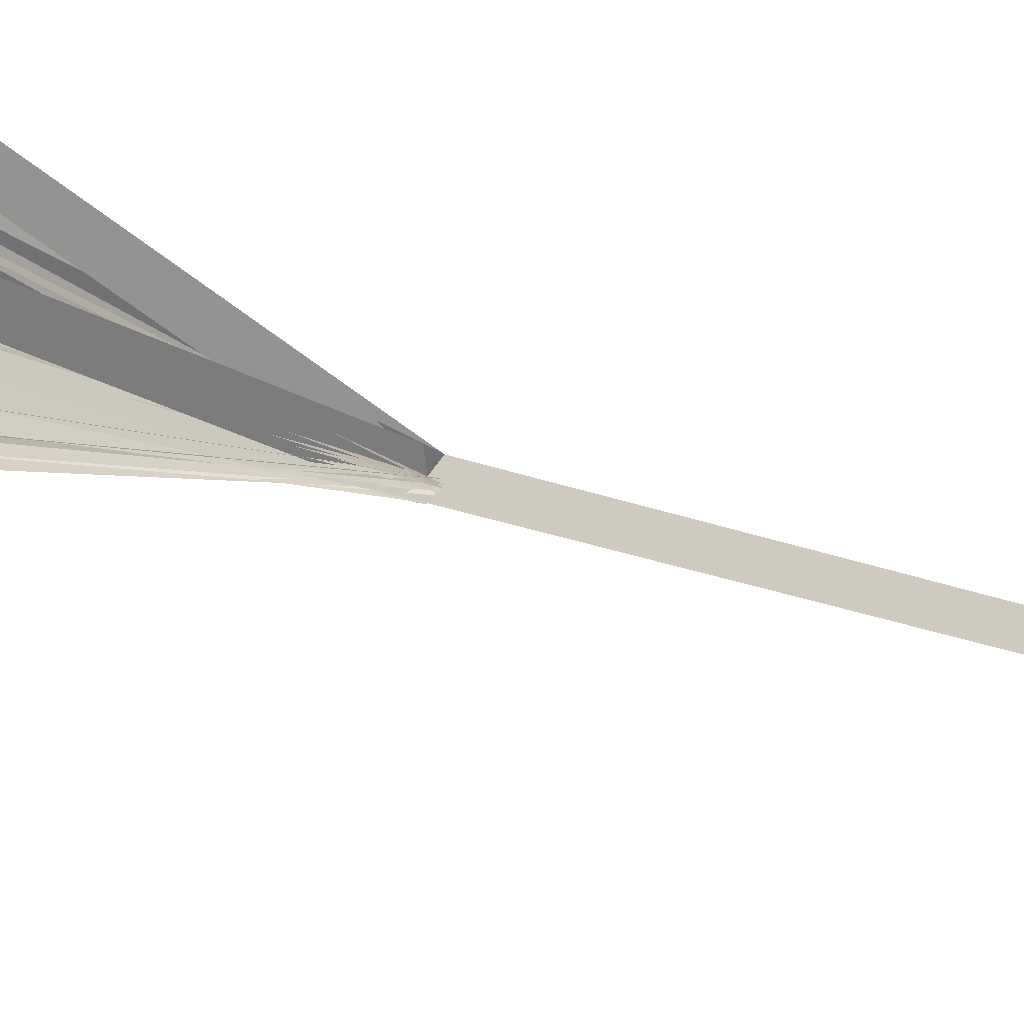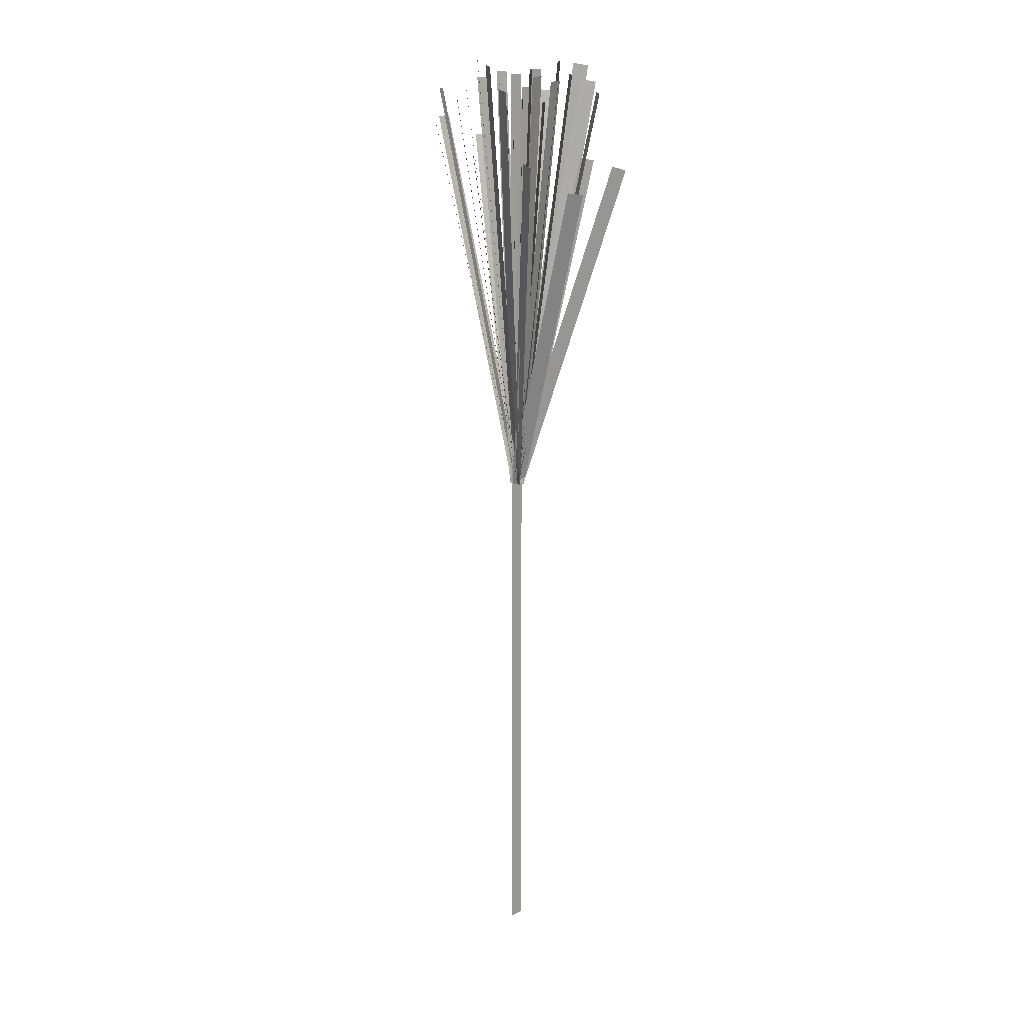
<metadata>
{"format":"obj","ext":"obj","renderer":"f3d","projection":"perspective","resolution":1024,"background":"white","views":[{"elev":-19.0,"azim":-128.1,"up":"+Z"},{"elev":15.2,"azim":-138.3,"up":"+Y"}]}
</metadata>
<code>
o 栅格.038
v 0 2 0.03
v 0 1.667 0.03
v 0 1.333 0.03
v 0 1 0.03
v -0 0.6667 0.03
v -0 0.3333 0.03
v -0 0 0.03
v 0 2 -0.03
v 0 1.667 -0.03
v 0 1.333 -0.03
v 0 1 -0.03
v -0 0.6667 -0.03
v -0 0.3333 -0.03
v -0 0 -0.03
v 0.03562 3.664 0.06613
v 0.02968 3.386 0.06039
v 0.02375 3.109 0.05465
v 0.01781 2.832 0.04891
v 0.01188 2.554 0.04317
v 0.00594 2.277 0.03742
v 4e-06 1.999 0.03168
v 0.03561 3.665 0.002771
v 0.02968 3.388 -0.002971
v 0.02374 3.11 -0.008713
v 0.0178 2.833 -0.01446
v 0.01187 2.555 -0.0202
v 0.005932 2.278 -0.02594
v -4e-06 2.001 -0.03168
v -0.1207 3.682 -0.03668
v -0.09721 3.402 -0.02684
v -0.07376 3.122 -0.017
v -0.05031 2.842 -0.007156
v -0.02686 2.562 0.002685
v -0.003414 2.282 0.01253
v 0.02004 2.002 0.02237
v -0.1607 3.678 -0.08141
v -0.1373 3.398 -0.07157
v -0.1138 3.118 -0.06173
v -0.09039 2.838 -0.05189
v -0.06694 2.558 -0.04205
v -0.04349 2.278 -0.03221
v -0.02004 1.998 -0.02237
v -0.01253 3.574 0.01788
v -0.007083 3.312 0.01862
v -0.001636 3.049 0.01937
v 0.003812 2.787 0.02011
v 0.00926 2.525 0.02085
v 0.01471 2.263 0.02159
v 0.02015 2 0.02234
v -0.05284 3.573 -0.02679
v -0.04739 3.311 -0.02605
v -0.04195 3.049 -0.02531
v -0.0365 2.786 -0.02457
v -0.03105 2.524 -0.02382
v -0.0256 2.262 -0.02308
v -0.02015 2 -0.02234
v 0.03976 3.736 0.01738
v 0.03649 3.447 0.0182
v 0.03322 3.158 0.01902
v 0.02994 2.868 0.01984
v 0.02667 2.579 0.02066
v 0.0234 2.289 0.02148
v 0.02013 2 0.0223
v -0.000494 3.737 -0.02722
v -0.003766 3.447 -0.0264
v -0.007038 3.158 -0.02558
v -0.01031 2.868 -0.02476
v -0.01358 2.579 -0.02394
v -0.01685 2.29 -0.02312
v -0.02013 2 -0.0223
v 0.008484 3.682 0.1534
v 0.007068 3.401 0.1328
v 0.005652 3.12 0.1122
v 0.004236 2.84 0.09167
v 0.002821 2.559 0.0711
v 0.001405 2.278 0.05053
v -1.1e-05 1.998 0.02996
v 0.008506 3.686 0.09346
v 0.00709 3.405 0.07289
v 0.005675 3.125 0.05232
v 0.004259 2.844 0.03175
v 0.002843 2.563 0.01118
v 0.001427 2.283 -0.009393
v 1.1e-05 2.002 -0.02996
v 0.4031 3.494 0.03
v 0.3359 3.245 0.03
v 0.2688 2.996 0.03
v 0.2016 2.747 0.03
v 0.1344 2.498 0.03
v 0.06719 2.249 0.03
v 0 2 0.03
v 0.4031 3.494 -0.03
v 0.3359 3.245 -0.03
v 0.2688 2.996 -0.03
v 0.2016 2.747 -0.03
v 0.1344 2.498 -0.03
v 0.06719 2.249 -0.03
v 0 2 -0.03
v -0.02156 3.616 0.06347
v -0.01796 3.347 0.05789
v -0.01437 3.077 0.05231
v -0.01077 2.808 0.04673
v -0.007179 2.538 0.04115
v -0.003586 2.269 0.03558
v 8e-06 1.999 0.03
v -0.02157 3.618 0.00348
v -0.01798 3.348 -0.002099
v -0.01438 3.079 -0.007678
v -0.01079 2.809 -0.01326
v -0.007196 2.54 -0.01884
v -0.003602 2.27 -0.02442
v -8e-06 2.001 -0.03
v -0.3246 3.223 -0.06938
v -0.2676 3.02 -0.06194
v -0.2106 2.817 -0.05451
v -0.1535 2.614 -0.04708
v -0.09651 2.41 -0.03964
v -0.03949 2.207 -0.03221
v 0.01753 2.004 -0.02478
v -0.3597 3.215 -0.01982
v -0.3026 3.012 -0.01239
v -0.2456 2.809 -0.004957
v -0.1886 2.605 0.002476
v -0.1316 2.402 0.00991
v -0.07456 2.199 0.01734
v -0.01754 1.996 0.02478
v -0.1214 3.547 -0.1939
v -0.09776 3.29 -0.1579
v -0.07415 3.033 -0.1219
v -0.05053 2.776 -0.08594
v -0.02692 2.519 -0.04994
v -0.003307 2.262 -0.01394
v 0.02031 2.005 0.02207
v -0.162 3.537 -0.2381
v -0.1384 3.28 -0.2021
v -0.1148 3.023 -0.1661
v -0.09115 2.766 -0.1301
v -0.06753 2.509 -0.09407
v -0.04392 2.252 -0.05807
v -0.02031 1.995 -0.02207
v -0.05386 3.704 -0.2432
v -0.04056 3.421 -0.2
v -0.02727 3.137 -0.1569
v -0.01397 2.854 -0.1138
v -0.000672 2.57 -0.07061
v 0.01263 2.287 -0.02747
v 0.02592 2.004 0.01567
v -0.1057 3.697 -0.2745
v -0.0924 3.414 -0.2314
v -0.07911 3.13 -0.1882
v -0.06581 2.847 -0.1451
v -0.05251 2.563 -0.102
v -0.03922 2.28 -0.05882
v -0.02592 1.996 -0.01567
v -0.1401 3.616 -0.2651
v -0.112 3.347 -0.2192
v -0.08393 3.079 -0.1733
v -0.05582 2.81 -0.1274
v -0.02772 2.542 -0.08148
v 0.000392 2.273 -0.03556
v 0.0285 2.005 0.01035
v -0.1971 3.606 -0.2858
v -0.169 3.338 -0.2399
v -0.1409 3.069 -0.194
v -0.1128 2.801 -0.1481
v -0.08471 2.532 -0.1022
v -0.05661 2.264 -0.05627
v -0.0285 1.995 -0.01035
v -0.1998 3.335 -0.1892
v -0.1619 3.113 -0.156
v -0.124 2.892 -0.1227
v -0.08614 2.671 -0.08951
v -0.04825 2.449 -0.05629
v -0.01036 2.228 -0.02307
v 0.02754 2.006 0.01015
v -0.2549 3.322 -0.2095
v -0.217 3.101 -0.1762
v -0.1791 2.88 -0.143
v -0.1412 2.658 -0.1098
v -0.1033 2.437 -0.07659
v -0.06543 2.215 -0.04337
v -0.02754 1.994 -0.01015
v 0.1145 3.614 -0.173
v 0.09888 3.345 -0.1405
v 0.08325 3.076 -0.108
v 0.06761 2.808 -0.07554
v 0.05197 2.539 -0.04306
v 0.03634 2.27 -0.01058
v 0.0207 2.001 0.02191
v 0.07312 3.611 -0.2168
v 0.05748 3.342 -0.1843
v 0.04185 3.074 -0.1518
v 0.02621 2.805 -0.1193
v 0.01057 2.536 -0.08687
v -0.005064 2.267 -0.05439
v -0.0207 1.999 -0.02191
v 0.1121 3.351 -0.1371
v 0.09696 3.126 -0.1107
v 0.08178 2.901 -0.0843
v 0.06661 2.676 -0.0579
v 0.05143 2.451 -0.03149
v 0.03626 2.226 -0.005088
v 0.02108 2.001 0.02132
v 0.06997 3.349 -0.1797
v 0.0548 3.124 -0.1533
v 0.03962 2.899 -0.1269
v 0.02444 2.674 -0.1005
v 0.009269 2.449 -0.07413
v -0.005906 2.224 -0.04772
v -0.02108 1.999 -0.02132
v 0.1731 3.57 -0.1637
v 0.1478 3.309 -0.1328
v 0.1225 3.047 -0.102
v 0.09714 2.785 -0.07113
v 0.07182 2.524 -0.04028
v 0.04648 2.262 -0.009424
v 0.02116 2 0.02143
v 0.1308 3.569 -0.2065
v 0.1055 3.308 -0.1757
v 0.08016 3.046 -0.1448
v 0.05483 2.784 -0.114
v 0.0295 2.523 -0.08313
v 0.004174 2.261 -0.05228
v -0.02116 2 -0.02143
v 0.2994 3.467 -0.154
v 0.253 3.222 -0.1248
v 0.2066 2.978 -0.09557
v 0.1602 2.733 -0.06633
v 0.1138 2.488 -0.0371
v 0.06745 2.243 -0.007857
v 0.02107 1.999 0.02138
v 0.2572 3.47 -0.1968
v 0.2109 3.225 -0.1676
v 0.1645 2.98 -0.1383
v 0.1181 2.736 -0.1091
v 0.0717 2.491 -0.07986
v 0.02532 2.246 -0.05062
v -0.02107 2.001 -0.02138
v -0.1933 3.635 0.2555
v -0.1649 3.362 0.2162
v -0.1365 3.088 0.1769
v -0.1082 2.815 0.1376
v -0.07977 2.541 0.09824
v -0.05139 2.268 0.05893
v -0.02301 1.995 0.01961
v -0.1473 3.645 0.2163
v -0.1189 3.372 0.177
v -0.09051 3.099 0.1377
v -0.06213 2.825 0.09834
v -0.03375 2.552 0.05902
v -0.00537 2.279 0.01971
v 0.02301 2.005 -0.01961
v -0.1577 3.698 0.2496
v -0.1343 3.414 0.2121
v -0.111 3.13 0.1746
v -0.08769 2.847 0.1371
v -0.06437 2.563 0.09953
v -0.04104 2.279 0.06201
v -0.01772 1.995 0.02448
v -0.1222 3.707 0.2007
v -0.09891 3.424 0.1631
v -0.07558 3.14 0.1256
v -0.05226 2.856 0.08809
v -0.02893 2.572 0.05056
v -0.005607 2.288 0.01304
v 0.01772 2.005 -0.02448
v -0.1873 3.326 0.256
v -0.1584 3.104 0.2177
v -0.1294 2.882 0.1794
v -0.1004 2.66 0.141
v -0.07146 2.438 0.1027
v -0.04249 2.216 0.06437
v -0.01352 1.994 0.02604
v -0.1603 3.338 0.204
v -0.1313 3.116 0.1656
v -0.1023 2.894 0.1273
v -0.07338 2.672 0.08896
v -0.04441 2.45 0.05063
v -0.01545 2.228 0.0123
v 0.01352 2.006 -0.02604
v -0.3382 3.292 0.2734
v -0.2842 3.075 0.232
v -0.2303 2.858 0.1906
v -0.1763 2.642 0.1492
v -0.1223 2.425 0.1078
v -0.06839 2.208 0.06635
v -0.01444 1.992 0.02493
v -0.3093 3.308 0.2236
v -0.2553 3.092 0.1822
v -0.2014 2.875 0.1407
v -0.1474 2.658 0.09932
v -0.09347 2.442 0.0579
v -0.03952 2.225 0.01648
v 0.01444 2.008 -0.02493
v 0.04916 3.599 0.2176
v 0.0373 3.332 0.1848
v 0.02543 3.065 0.152
v 0.01356 2.799 0.1192
v 0.001692 2.532 0.08641
v -0.01018 2.265 0.05361
v -0.02204 1.998 0.02081
v 0.09325 3.602 0.176
v 0.08138 3.335 0.1432
v 0.06952 3.068 0.1104
v 0.05765 2.802 0.0776
v 0.04578 2.535 0.0448
v 0.03391 2.268 0.01199
v 0.02204 2.002 -0.02081
v 0.04831 3.375 0.1957
v 0.03671 3.146 0.1666
v 0.0251 2.916 0.1375
v 0.0135 2.687 0.1084
v 0.001893 2.457 0.07934
v -0.009711 2.228 0.05025
v -0.02132 1.998 0.02115
v 0.09094 3.379 0.1534
v 0.07934 3.149 0.1243
v 0.06773 2.92 0.09522
v 0.05613 2.69 0.06613
v 0.04452 2.461 0.03703
v 0.03292 2.231 0.007941
v 0.02132 2.002 -0.02115
v 0.04417 3.596 0.2716
v 0.03343 3.329 0.2301
v 0.02268 3.063 0.1886
v 0.01193 2.797 0.1471
v 0.001188 2.53 0.1056
v -0.009559 2.264 0.06408
v -0.02031 1.997 0.02259
v 0.08478 3.601 0.2264
v 0.07404 3.335 0.1849
v 0.06329 3.068 0.1434
v 0.05254 2.802 0.1019
v 0.0418 2.536 0.0604
v 0.03105 2.269 0.01891
v 0.02031 2.003 -0.02259
v 0.1549 3.336 0.2209
v 0.1258 3.113 0.1879
v 0.0968 2.89 0.1549
v 0.06776 2.668 0.1219
v 0.03871 2.445 0.08888
v 0.009662 2.222 0.05588
v -0.01938 1.999 0.02288
v 0.1937 3.338 0.1751
v 0.1646 3.115 0.1421
v 0.1356 2.892 0.1091
v 0.1065 2.669 0.07613
v 0.07748 2.446 0.04312
v 0.04843 2.224 0.01012
v 0.01938 2.001 -0.02288
v 0.3012 3.611 -0.1111
v 0.2536 3.342 -0.08827
v 0.206 3.074 -0.06548
v 0.1584 2.805 -0.04269
v 0.1108 2.537 -0.0199
v 0.06313 2.268 0.002887
v 0.01551 1.999 0.02568
v 0.2702 3.612 -0.1624
v 0.2226 3.344 -0.1396
v 0.175 3.075 -0.1168
v 0.1273 2.806 -0.09404
v 0.07973 2.538 -0.07125
v 0.03211 2.269 -0.04847
v -0.01551 2.001 -0.02568
v 0.3027 3.419 0.1647
v 0.2501 3.183 0.1418
v 0.1976 2.946 0.1189
v 0.1451 2.71 0.09599
v 0.09252 2.473 0.07307
v 0.03998 2.237 0.05016
v -0.01255 2 0.02725
v 0.3278 3.419 0.1102
v 0.2752 3.182 0.08732
v 0.2227 2.946 0.06441
v 0.1702 2.709 0.04149
v 0.1176 2.473 0.01858
v 0.06509 2.236 -0.004334
v 0.01255 2 -0.02725
v 0.2177 3.65 0.06613
v 0.1814 3.375 0.06039
v 0.1451 3.1 0.05465
v 0.1088 2.825 0.04891
v 0.07254 2.55 0.04317
v 0.03623 2.274 0.03742
v -6.8e-05 1.999 0.03168
v 0.2179 3.651 0.002771
v 0.1816 3.376 -0.002971
v 0.1453 3.101 -0.008713
v 0.109 2.826 -0.01446
v 0.07267 2.551 -0.0202
v 0.03637 2.276 -0.02594
v 6.8e-05 2.001 -0.03168
v 0.06444 3.686 -0.03668
v 0.05706 3.405 -0.02684
v 0.04969 3.124 -0.017
v 0.04231 2.843 -0.007156
v 0.03494 2.562 0.002685
v 0.02756 2.281 0.01253
v 0.02019 2 0.02237
v 0.02407 3.685 -0.08141
v 0.01669 3.404 -0.07157
v 0.009318 3.123 -0.06173
v 0.001942 2.842 -0.05189
v -0.005434 2.562 -0.04205
v -0.01281 2.281 -0.03221
v -0.02019 2 -0.02237
v 0.2298 3.722 0.01738
v 0.1948 3.434 0.0182
v 0.1599 3.147 0.01902
v 0.1249 2.86 0.01984
v 0.08993 2.572 0.02066
v 0.05496 2.285 0.02148
v 0.01999 1.998 0.0223
v 0.1898 3.726 -0.02722
v 0.1549 3.439 -0.0264
v 0.1199 3.152 -0.02558
v 0.08492 2.864 -0.02476
v 0.04995 2.577 -0.02394
v 0.01498 2.29 -0.02312
v -0.01999 2.002 -0.0223
v 0.1927 3.671 0.1534
v 0.1606 3.392 0.1328
v 0.1284 3.113 0.1122
v 0.09623 2.834 0.09167
v 0.06407 2.555 0.0711
v 0.03191 2.277 0.05053
v -0.000252 1.998 0.02996
v 0.1932 3.675 0.09346
v 0.1611 3.396 0.07289
v 0.1289 3.117 0.05232
v 0.09674 2.839 0.03175
v 0.06457 2.56 0.01118
v 0.03241 2.281 -0.009393
v 0.000252 2.002 -0.02996
v -0.2621 3.642 -0.1014
v -0.2191 3.368 -0.08973
v -0.1761 3.094 -0.07806
v -0.1332 2.82 -0.06638
v -0.09019 2.546 -0.0547
v -0.0472 2.272 -0.04302
v -0.004222 1.998 -0.03134
v -0.2537 3.646 -0.03873
v -0.2107 3.372 -0.02705
v -0.1677 3.098 -0.01537
v -0.1247 2.824 -0.003694
v -0.08174 2.55 0.007984
v -0.03876 2.276 0.01966
v 0.004222 2.002 0.03134
v -0.09711 3.684 -0.02202
v -0.08476 3.403 -0.02158
v -0.07242 3.123 -0.02115
v -0.06007 2.842 -0.02071
v -0.04773 2.561 -0.02027
v -0.03538 2.28 -0.01983
v -0.02304 1.999 -0.01939
v -0.05103 3.686 0.01676
v -0.03869 3.405 0.01719
v -0.02635 3.125 0.01763
v -0.014 2.844 0.01807
v -0.001654 2.563 0.01851
v 0.01069 2.282 0.01895
v 0.02304 2.001 0.01939
v -0.1965 3.561 -0.05819
v -0.1676 3.3 -0.05171
v -0.1386 3.039 -0.04523
v -0.1097 2.779 -0.03874
v -0.08075 2.518 -0.03226
v -0.05182 2.258 -0.02578
v -0.02289 1.997 -0.01929
v -0.1507 3.567 -0.0196
v -0.1218 3.306 -0.01312
v -0.09284 3.046 -0.006636
v -0.06391 2.785 -0.000153
v -0.03497 2.524 0.00633
v -0.006042 2.264 0.01281
v 0.02289 2.003 0.01929
v -0.2691 3.715 -0.05436
v -0.228 3.429 -0.04851
v -0.187 3.142 -0.04266
v -0.1459 2.856 -0.03681
v -0.1049 2.569 -0.03095
v -0.06382 2.283 -0.0251
v -0.02277 1.996 -0.01925
v -0.2235 3.722 -0.01587
v -0.1825 3.436 -0.01002
v -0.1414 3.149 -0.004163
v -0.1004 2.863 0.001689
v -0.05932 2.577 0.007542
v -0.01827 2.29 0.0134
v 0.02277 2.004 0.01925
v -0.2496 3.659 -0.192
v -0.2087 3.382 -0.1649
v -0.1677 3.105 -0.1379
v -0.1267 2.828 -0.1108
v -0.08573 2.551 -0.08374
v -0.04475 2.274 -0.05667
v -0.003772 1.997 -0.0296
v -0.2421 3.666 -0.1328
v -0.2011 3.389 -0.1057
v -0.1601 3.112 -0.07867
v -0.1192 2.835 -0.0516
v -0.07819 2.558 -0.02453
v -0.03721 2.281 0.002536
v 0.003772 2.003 0.0296
v -0.3006 3.592 0.1476
v -0.2544 3.327 0.1198
v -0.2082 3.061 0.0921
v -0.162 2.795 0.06437
v -0.1158 2.529 0.03664
v -0.06967 2.264 0.008913
v -0.02349 1.998 -0.01881
v -0.2536 3.597 0.1852
v -0.2074 3.331 0.1575
v -0.1612 3.065 0.1297
v -0.115 2.799 0.102
v -0.06886 2.534 0.07427
v -0.02268 2.268 0.04654
v 0.02349 2.002 0.01881
v -0.2793 3.664 0.003857
v -0.2366 3.386 -5e-06
v -0.1938 3.108 -0.003867
v -0.1511 2.83 -0.007729
v -0.1084 2.552 -0.01159
v -0.06563 2.275 -0.01545
v -0.02289 1.997 -0.01931
v -0.2335 3.67 0.04249
v -0.1908 3.393 0.03862
v -0.148 3.115 0.03476
v -0.1053 2.837 0.0309
v -0.06257 2.559 0.02704
v -0.01984 2.281 0.02318
v 0.02289 2.003 0.01931
f 1 2 9 8
f 2 3 10 9
f 3 4 11 10
f 4 5 12 11
f 5 6 13 12
f 6 7 14 13
f 15 16 23 22
f 16 17 24 23
f 17 18 25 24
f 18 19 26 25
f 19 20 27 26
f 20 21 28 27
f 29 30 37 36
f 30 31 38 37
f 31 32 39 38
f 32 33 40 39
f 33 34 41 40
f 34 35 42 41
f 43 44 51 50
f 44 45 52 51
f 45 46 53 52
f 46 47 54 53
f 47 48 55 54
f 48 49 56 55
f 57 58 65 64
f 58 59 66 65
f 59 60 67 66
f 60 61 68 67
f 61 62 69 68
f 62 63 70 69
f 71 72 79 78
f 72 73 80 79
f 73 74 81 80
f 74 75 82 81
f 75 76 83 82
f 76 77 84 83
f 85 86 93 92
f 86 87 94 93
f 87 88 95 94
f 88 89 96 95
f 89 90 97 96
f 90 91 98 97
f 99 100 107 106
f 100 101 108 107
f 101 102 109 108
f 102 103 110 109
f 103 104 111 110
f 104 105 112 111
f 113 114 121 120
f 114 115 122 121
f 115 116 123 122
f 116 117 124 123
f 117 118 125 124
f 118 119 126 125
f 127 128 135 134
f 128 129 136 135
f 129 130 137 136
f 130 131 138 137
f 131 132 139 138
f 132 133 140 139
f 141 142 149 148
f 142 143 150 149
f 143 144 151 150
f 144 145 152 151
f 145 146 153 152
f 146 147 154 153
f 155 156 163 162
f 156 157 164 163
f 157 158 165 164
f 158 159 166 165
f 159 160 167 166
f 160 161 168 167
f 169 170 177 176
f 170 171 178 177
f 171 172 179 178
f 172 173 180 179
f 173 174 181 180
f 174 175 182 181
f 183 184 191 190
f 184 185 192 191
f 185 186 193 192
f 186 187 194 193
f 187 188 195 194
f 188 189 196 195
f 197 198 205 204
f 198 199 206 205
f 199 200 207 206
f 200 201 208 207
f 201 202 209 208
f 202 203 210 209
f 211 212 219 218
f 212 213 220 219
f 213 214 221 220
f 214 215 222 221
f 215 216 223 222
f 216 217 224 223
f 225 226 233 232
f 226 227 234 233
f 227 228 235 234
f 228 229 236 235
f 229 230 237 236
f 230 231 238 237
f 239 240 247 246
f 240 241 248 247
f 241 242 249 248
f 242 243 250 249
f 243 244 251 250
f 244 245 252 251
f 253 254 261 260
f 254 255 262 261
f 255 256 263 262
f 256 257 264 263
f 257 258 265 264
f 258 259 266 265
f 267 268 275 274
f 268 269 276 275
f 269 270 277 276
f 270 271 278 277
f 271 272 279 278
f 272 273 280 279
f 281 282 289 288
f 282 283 290 289
f 283 284 291 290
f 284 285 292 291
f 285 286 293 292
f 286 287 294 293
f 295 296 303 302
f 296 297 304 303
f 297 298 305 304
f 298 299 306 305
f 299 300 307 306
f 300 301 308 307
f 309 310 317 316
f 310 311 318 317
f 311 312 319 318
f 312 313 320 319
f 313 314 321 320
f 314 315 322 321
f 323 324 331 330
f 324 325 332 331
f 325 326 333 332
f 326 327 334 333
f 327 328 335 334
f 328 329 336 335
f 337 338 345 344
f 338 339 346 345
f 339 340 347 346
f 340 341 348 347
f 341 342 349 348
f 342 343 350 349
f 351 352 359 358
f 352 353 360 359
f 353 354 361 360
f 354 355 362 361
f 355 356 363 362
f 356 357 364 363
f 365 366 373 372
f 366 367 374 373
f 367 368 375 374
f 368 369 376 375
f 369 370 377 376
f 370 371 378 377
f 379 380 387 386
f 380 381 388 387
f 381 382 389 388
f 382 383 390 389
f 383 384 391 390
f 384 385 392 391
f 393 394 401 400
f 394 395 402 401
f 395 396 403 402
f 396 397 404 403
f 397 398 405 404
f 398 399 406 405
f 407 408 415 414
f 408 409 416 415
f 409 410 417 416
f 410 411 418 417
f 411 412 419 418
f 412 413 420 419
f 421 422 429 428
f 422 423 430 429
f 423 424 431 430
f 424 425 432 431
f 425 426 433 432
f 426 427 434 433
f 435 436 443 442
f 436 437 444 443
f 437 438 445 444
f 438 439 446 445
f 439 440 447 446
f 440 441 448 447
f 449 450 457 456
f 450 451 458 457
f 451 452 459 458
f 452 453 460 459
f 453 454 461 460
f 454 455 462 461
f 463 464 471 470
f 464 465 472 471
f 465 466 473 472
f 466 467 474 473
f 467 468 475 474
f 468 469 476 475
f 477 478 485 484
f 478 479 486 485
f 479 480 487 486
f 480 481 488 487
f 481 482 489 488
f 482 483 490 489
f 491 492 499 498
f 492 493 500 499
f 493 494 501 500
f 494 495 502 501
f 495 496 503 502
f 496 497 504 503
f 505 506 513 512
f 506 507 514 513
f 507 508 515 514
f 508 509 516 515
f 509 510 517 516
f 510 511 518 517
f 519 520 527 526
f 520 521 528 527
f 521 522 529 528
f 522 523 530 529
f 523 524 531 530
f 524 525 532 531

</code>
